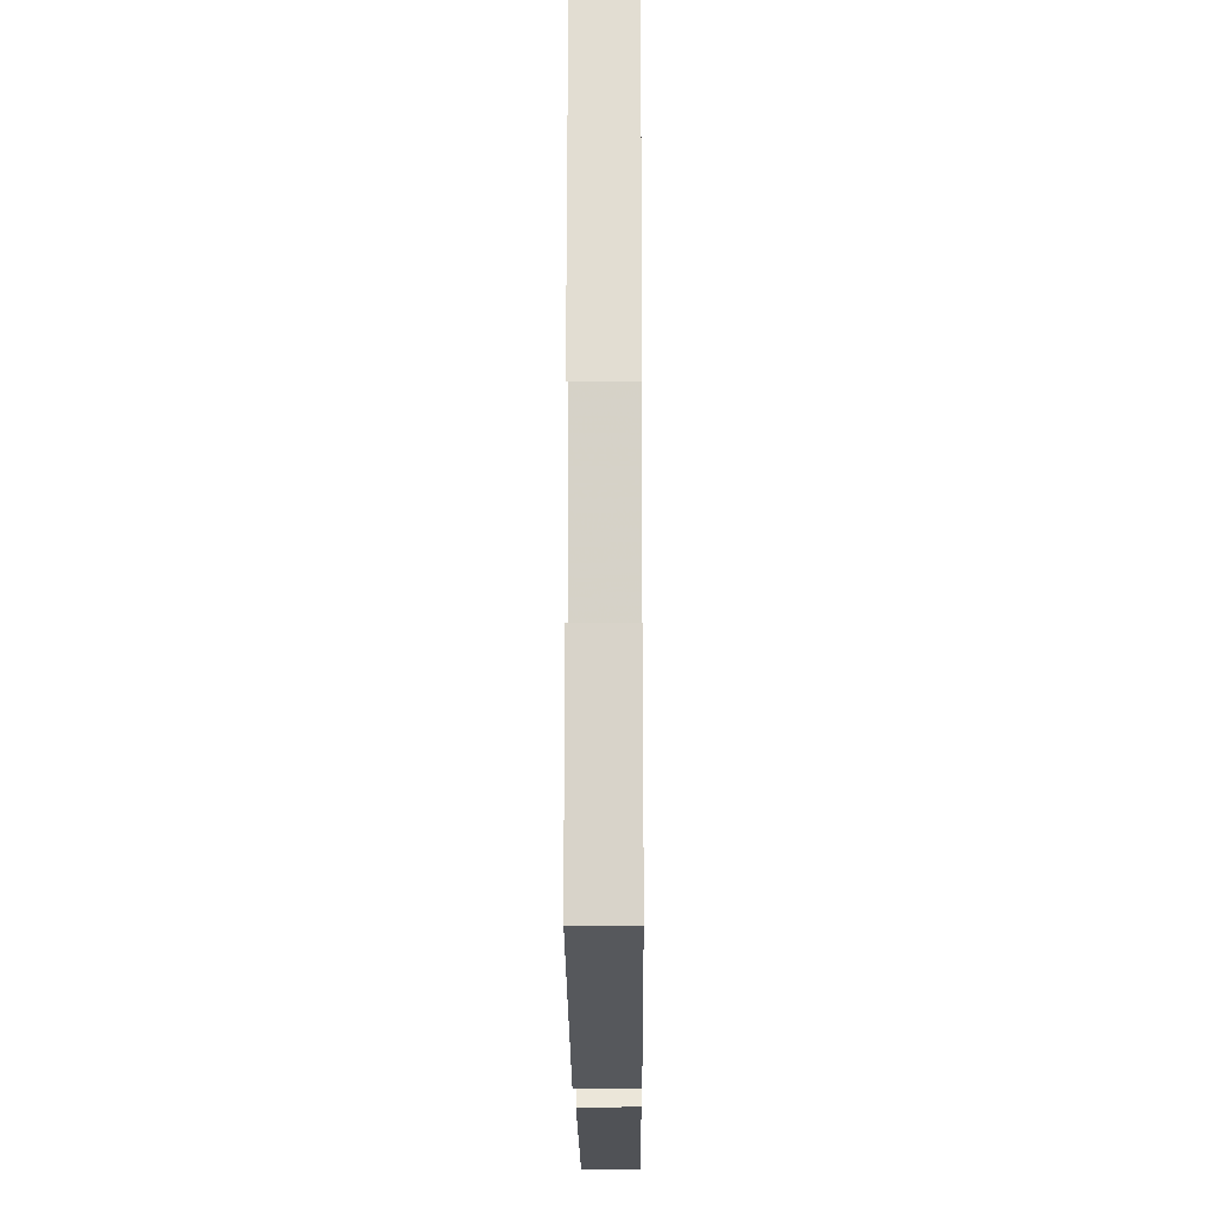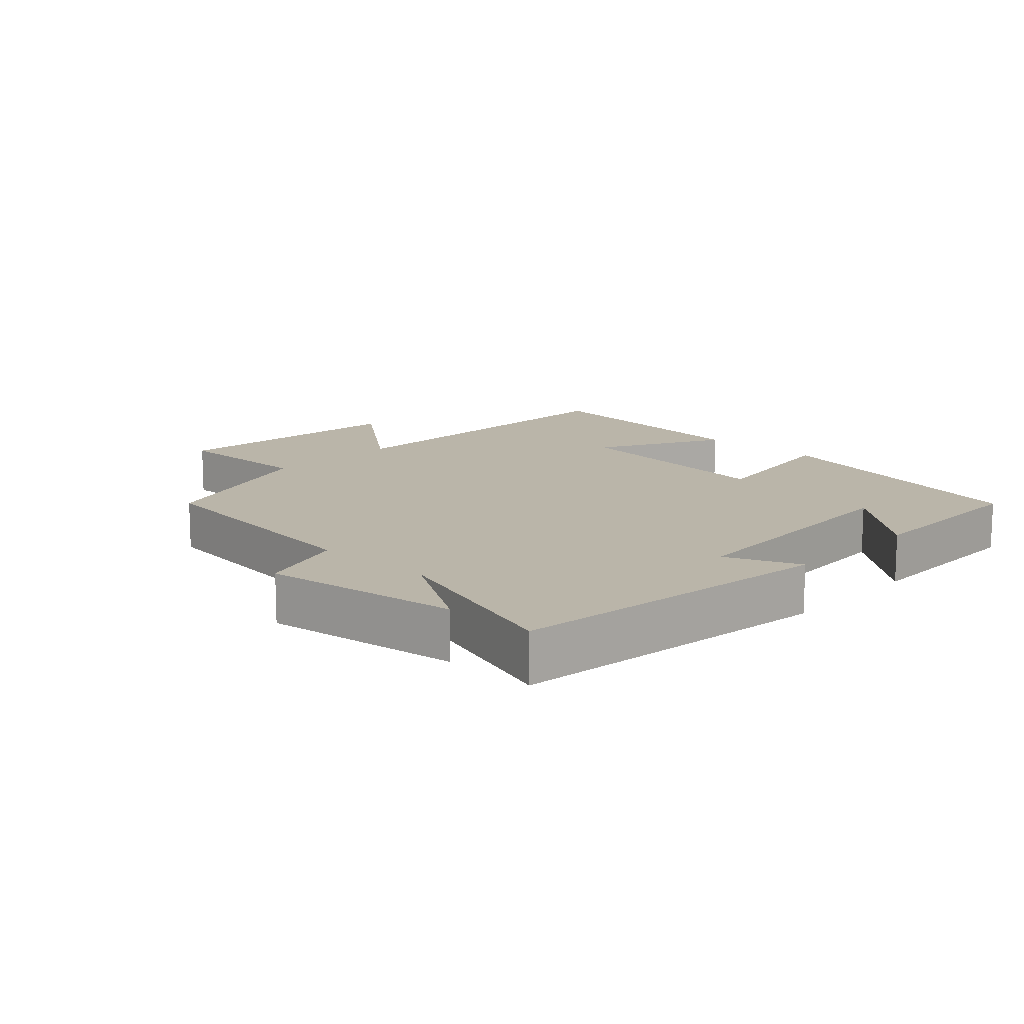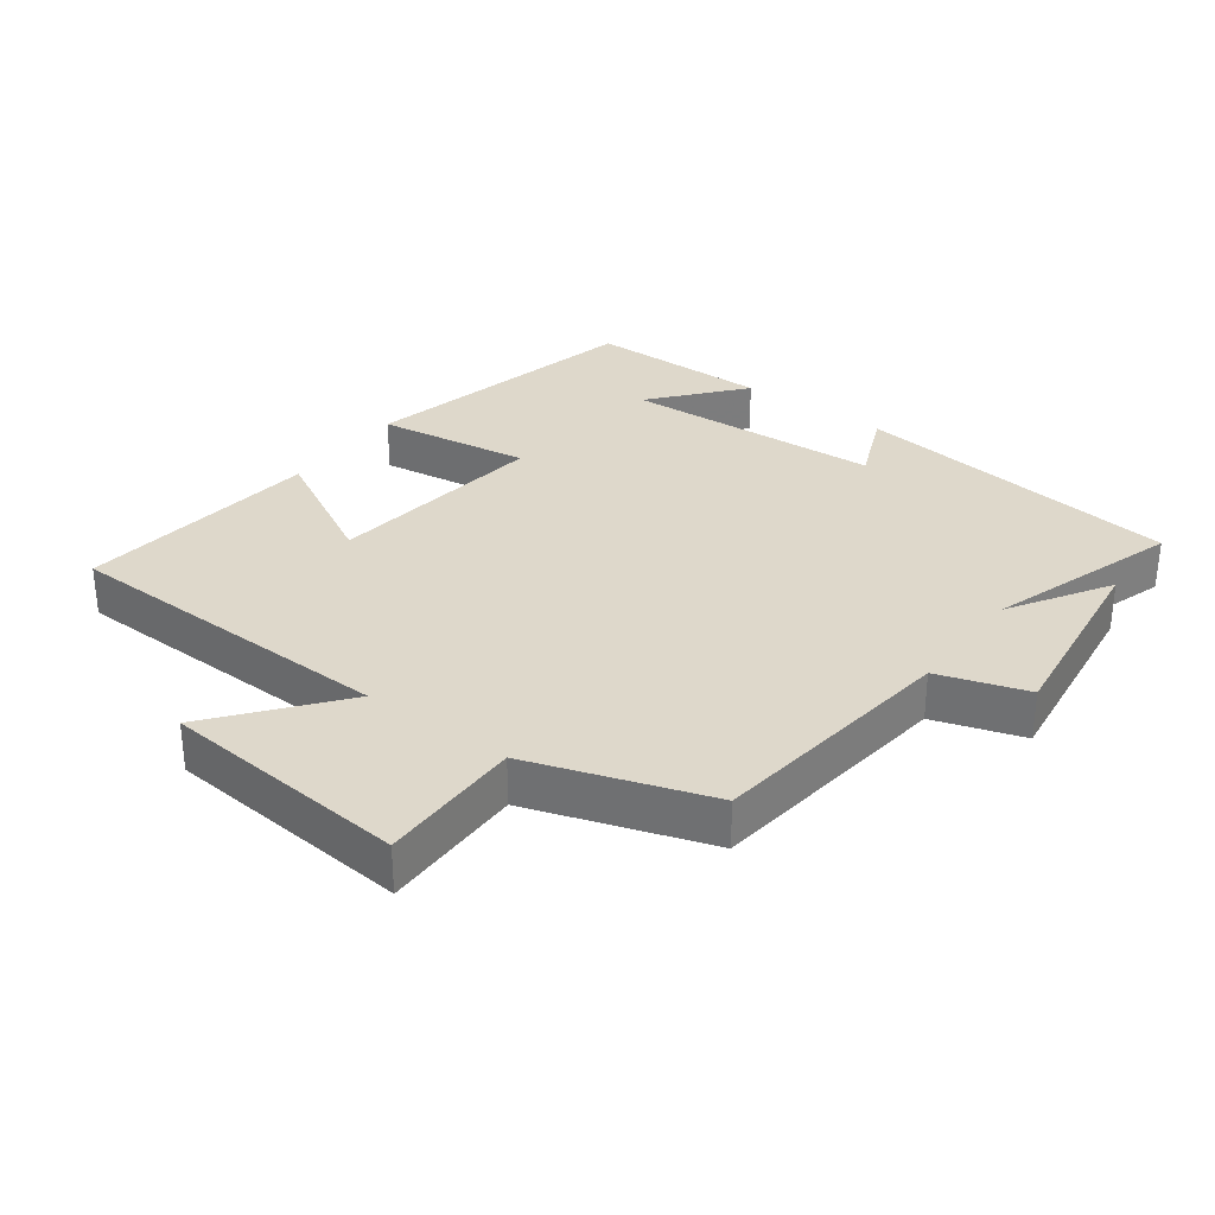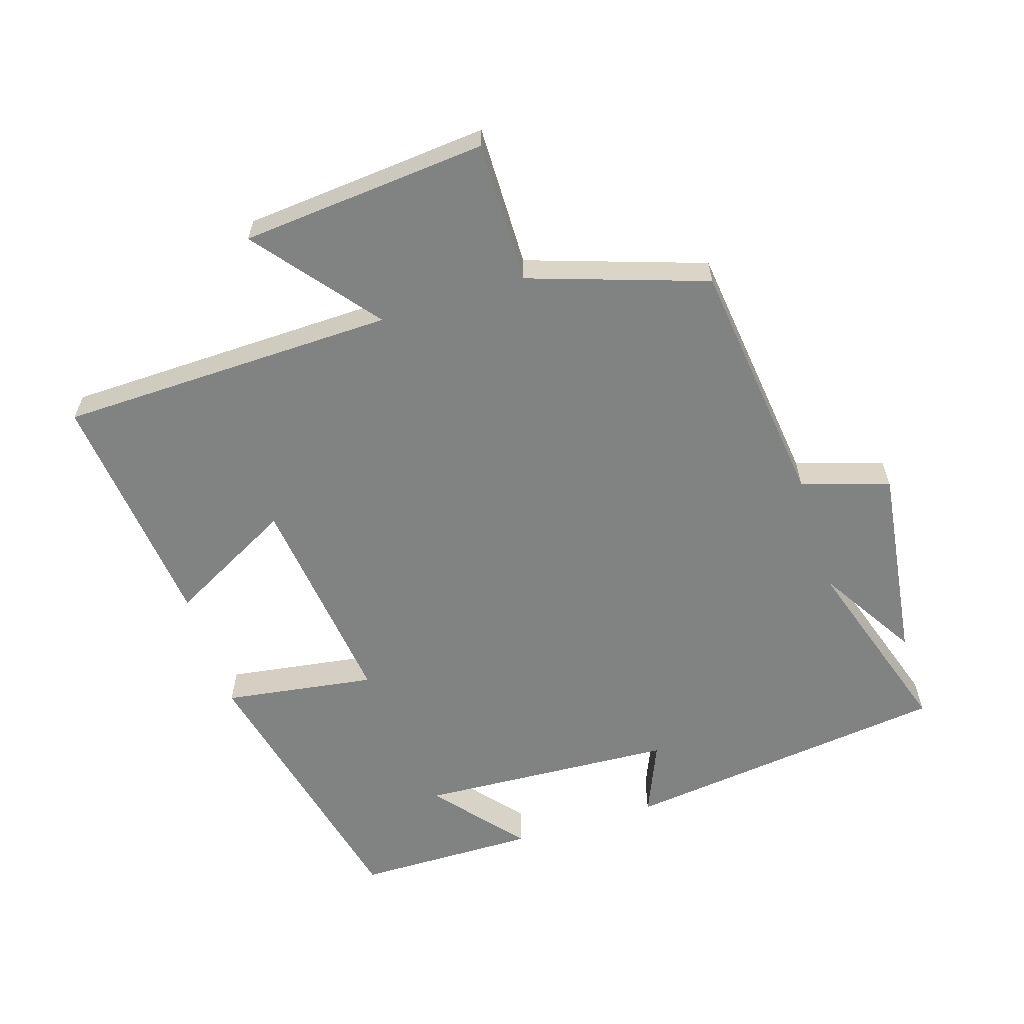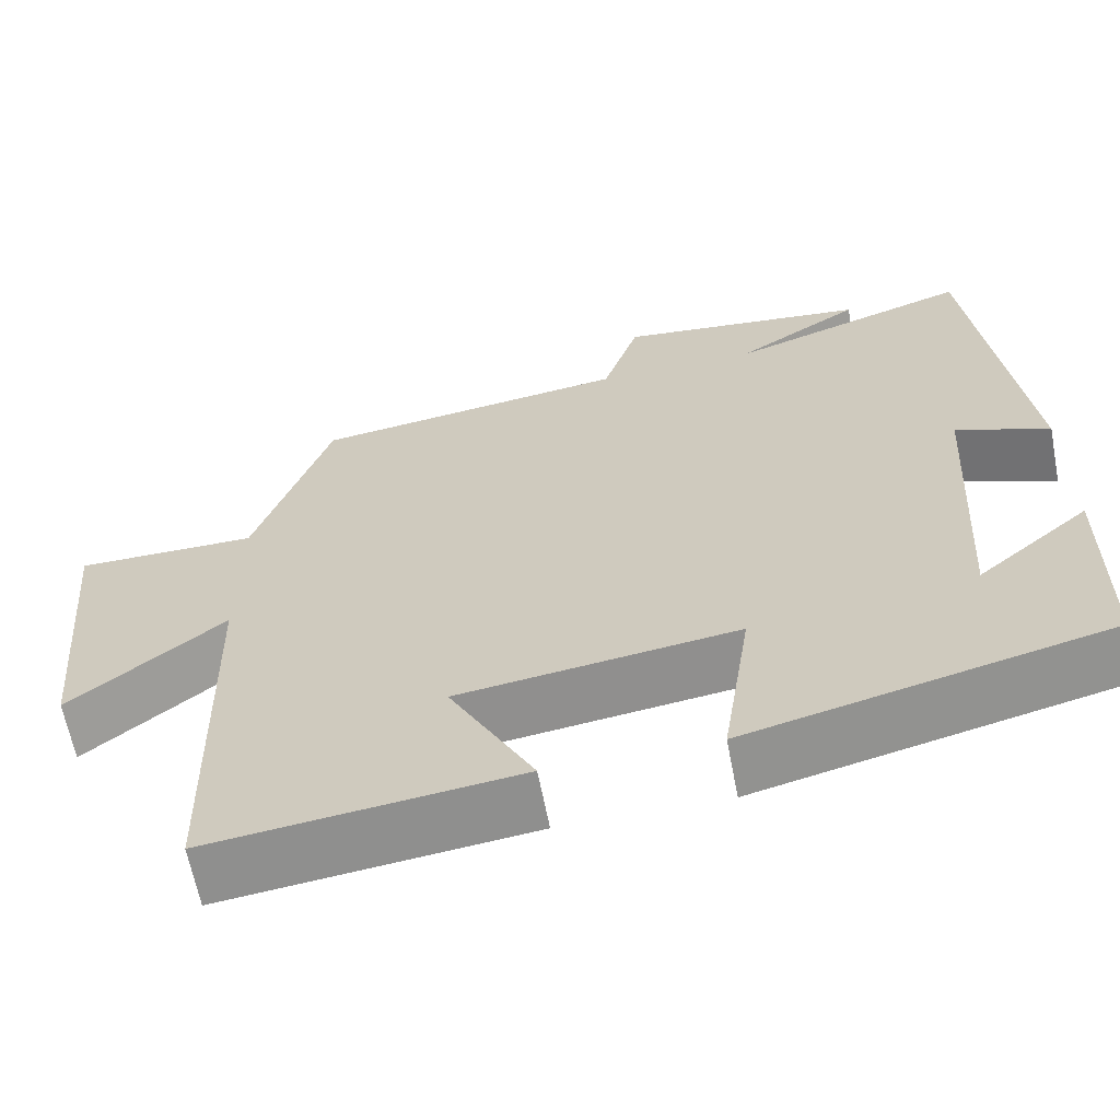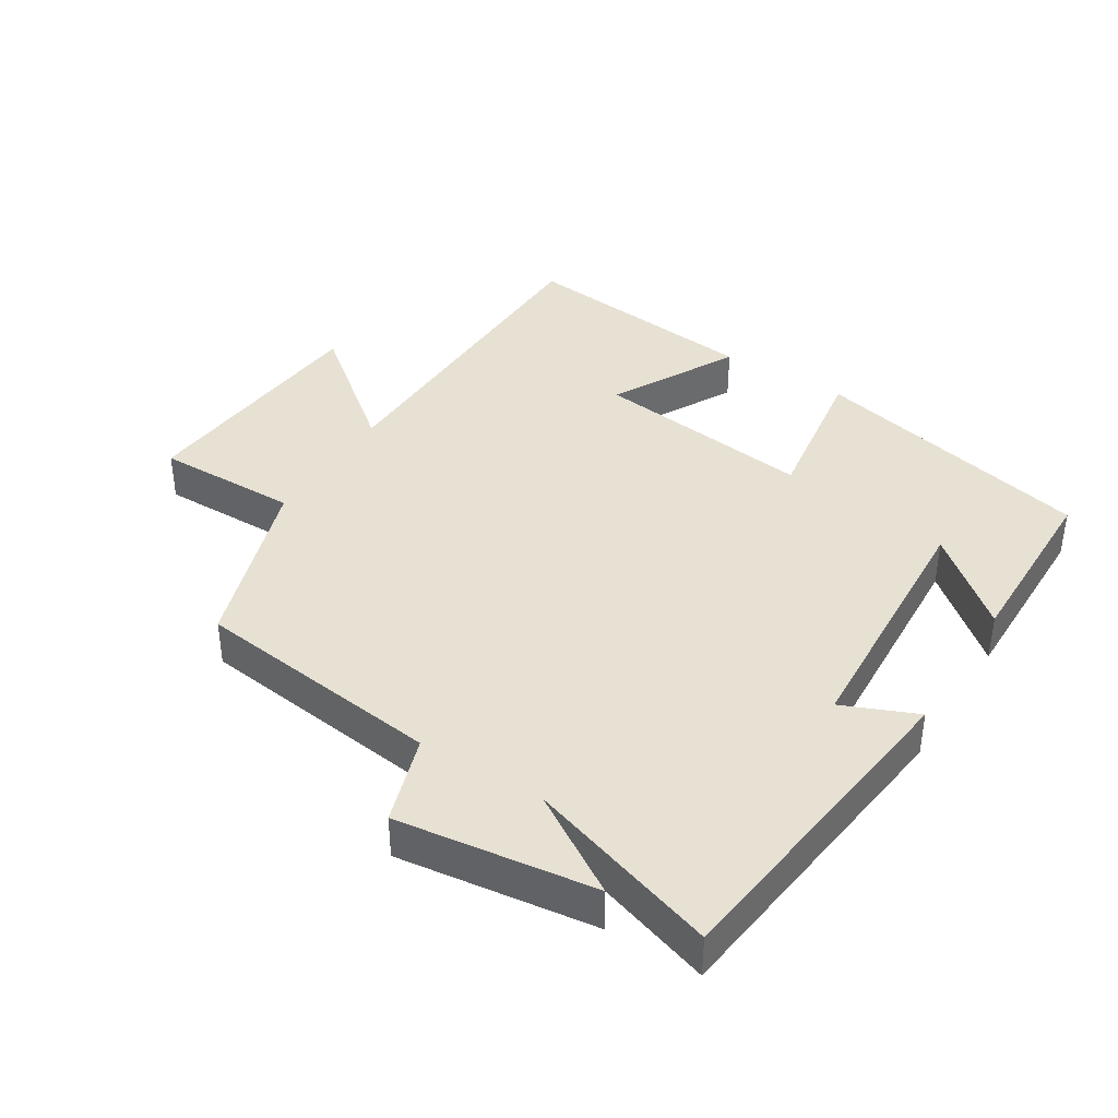
<metadata>
{"format":"obj","ext":"obj","renderer":"f3d","projection":"perspective","resolution":1024,"background":"white","views":[{"elev":-15.0,"azim":90.4,"up":"+Z"},{"elev":13.5,"azim":43.5,"up":"+Y"},{"elev":31.6,"azim":-53.3,"up":"+Y"},{"elev":-60.6,"azim":-72.4,"up":"+Y"},{"elev":-63.6,"azim":10.9,"up":"+Z"},{"elev":39.5,"azim":32.1,"up":"+Y"}]}
</metadata>
<code>
v -0.489 0.07 -0.539
v -0.5 0.07 -0.033
v -0.682 0.07 -0.178
v -0.714 0.07 0.192
v -0.5 0.07 0.189
v -0.411 0.07 0.455
v -0.037 0.07 0.5
v 0.006 0.07 0.632
v 0.302 0.07 0.592
v 0.153 0.07 0.5
v 0.44 0.07 0.592
v 0.5 0.07 0.099
v 0.389 0.07 0.146
v 0.367 0.07 -0.24
v 0.5 0.07 -0.129
v 0.497 0.07 -0.402
v 0.072 0.07 -0.5
v 0.106 0.07 -0.272
v -0.224 0.07 -0.312
v -0.124 0.07 -0.5
v -0.489 0 -0.539
v -0.5 0 -0.033
v -0.682 0 -0.178
v -0.714 0 0.192
v -0.5 0 0.189
v -0.411 0 0.455
v -0.037 0 0.5
v 0.006 0 0.632
v 0.302 0 0.592
v 0.153 0 0.5
v 0.44 0 0.592
v 0.5 0 0.099
v 0.389 0 0.146
v 0.367 0 -0.24
v 0.5 0 -0.129
v 0.497 0 -0.402
v 0.072 0 -0.5
v 0.106 0 -0.272
v -0.224 0 -0.312
v -0.124 0 -0.5
f 19 20 1 2
f 18 19 2
f 16 17 18
f 16 18 2
f 14 15 16
f 14 16 2
f 13 14 2
f 10 11 12 13
f 10 13 2
f 7 8 9 10
f 5 6 7 10
f 5 10 2 3
f 3 4 5
f 22 21 40 39
f 22 39 38
f 38 37 36
f 22 38 36
f 36 35 34
f 22 36 34
f 22 34 33
f 33 32 31 30
f 22 33 30
f 30 29 28 27
f 30 27 26 25
f 23 22 30 25
f 25 24 23
f 1 21 22 2
f 2 22 23 3
f 3 23 24 4
f 4 24 25 5
f 5 25 26 6
f 6 26 27 7
f 7 27 28 8
f 8 28 29 9
f 9 29 30 10
f 10 30 31 11
f 11 31 32 12
f 12 32 33 13
f 13 33 34 14
f 14 34 35 15
f 15 35 36 16
f 16 36 37 17
f 17 37 38 18
f 18 38 39 19
f 19 39 40 20
f 20 40 21 1

</code>
